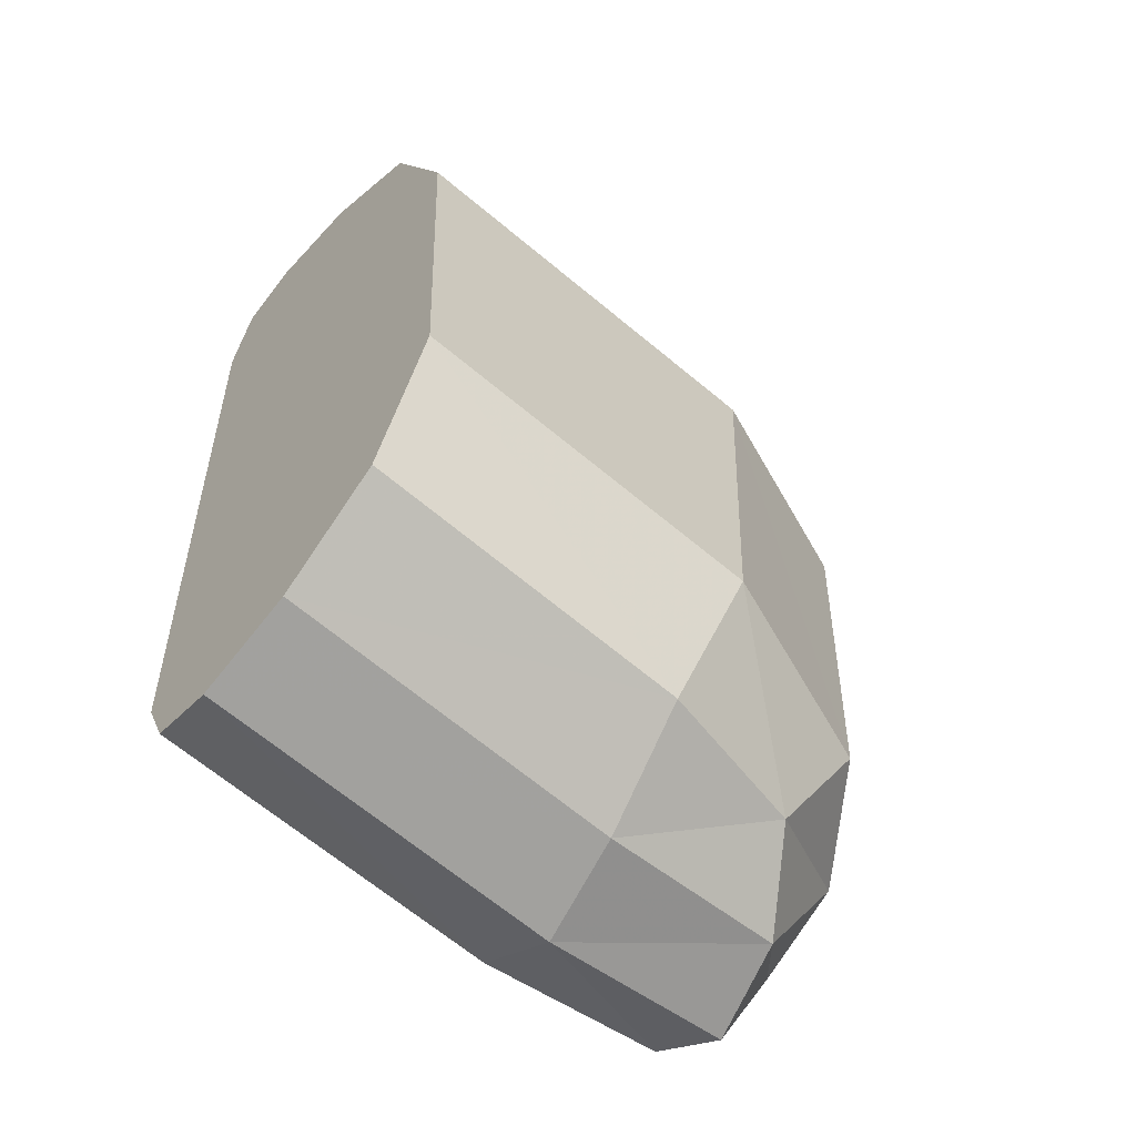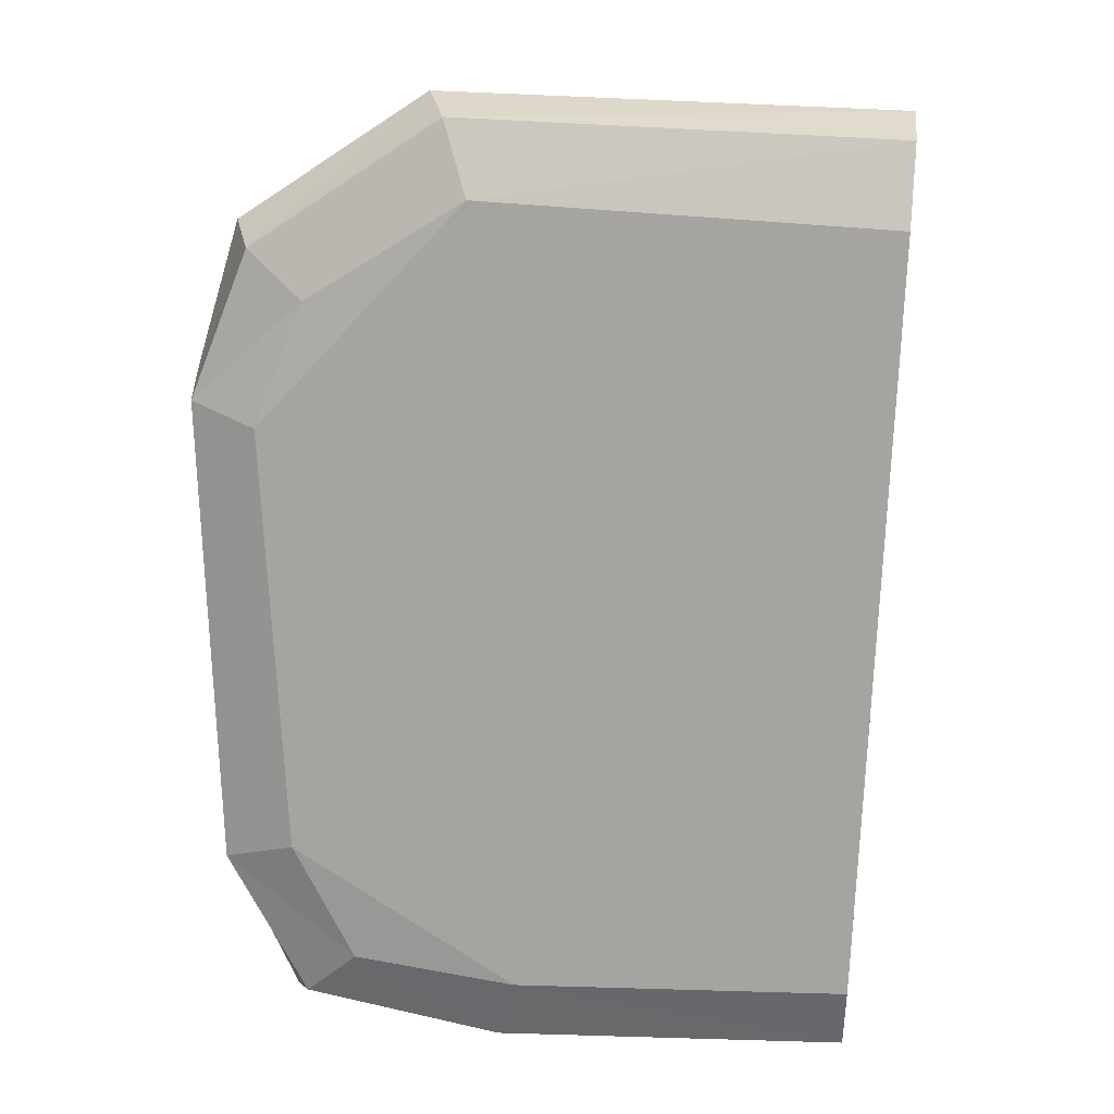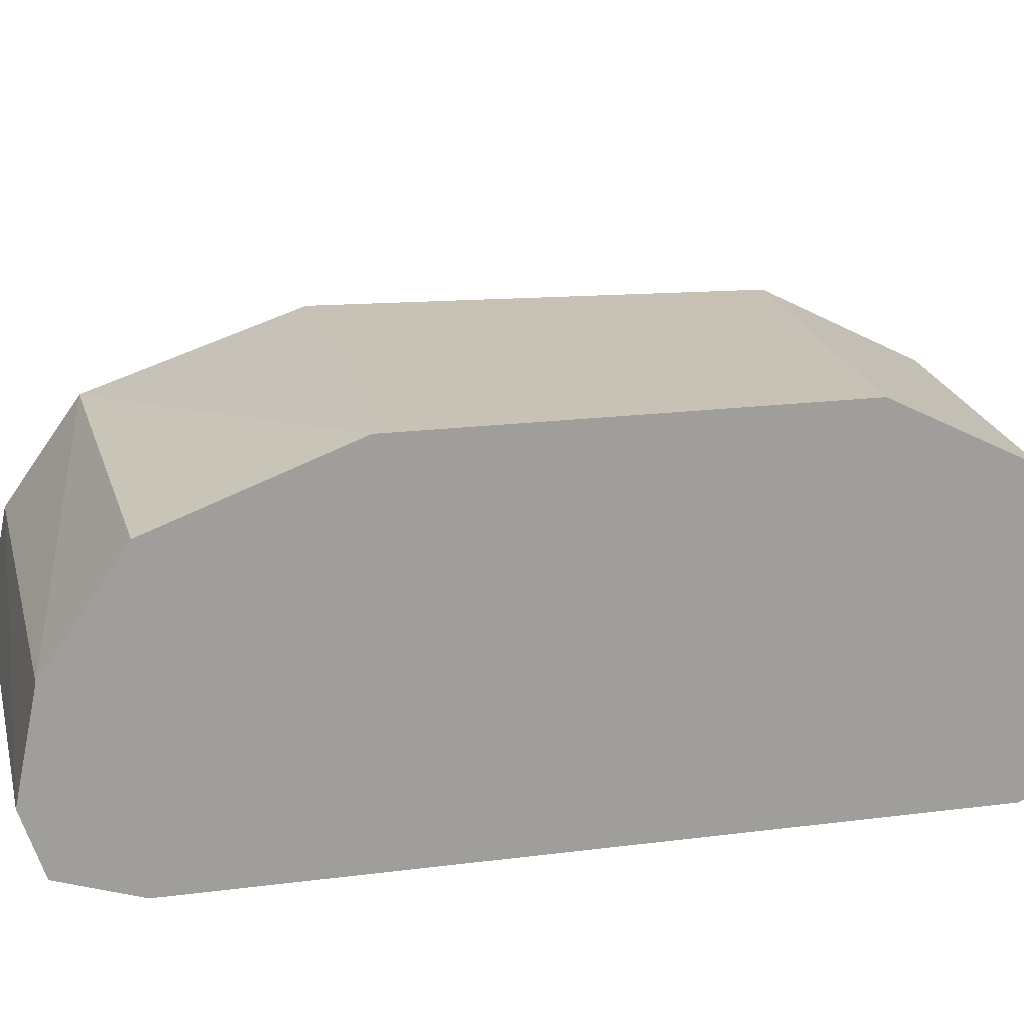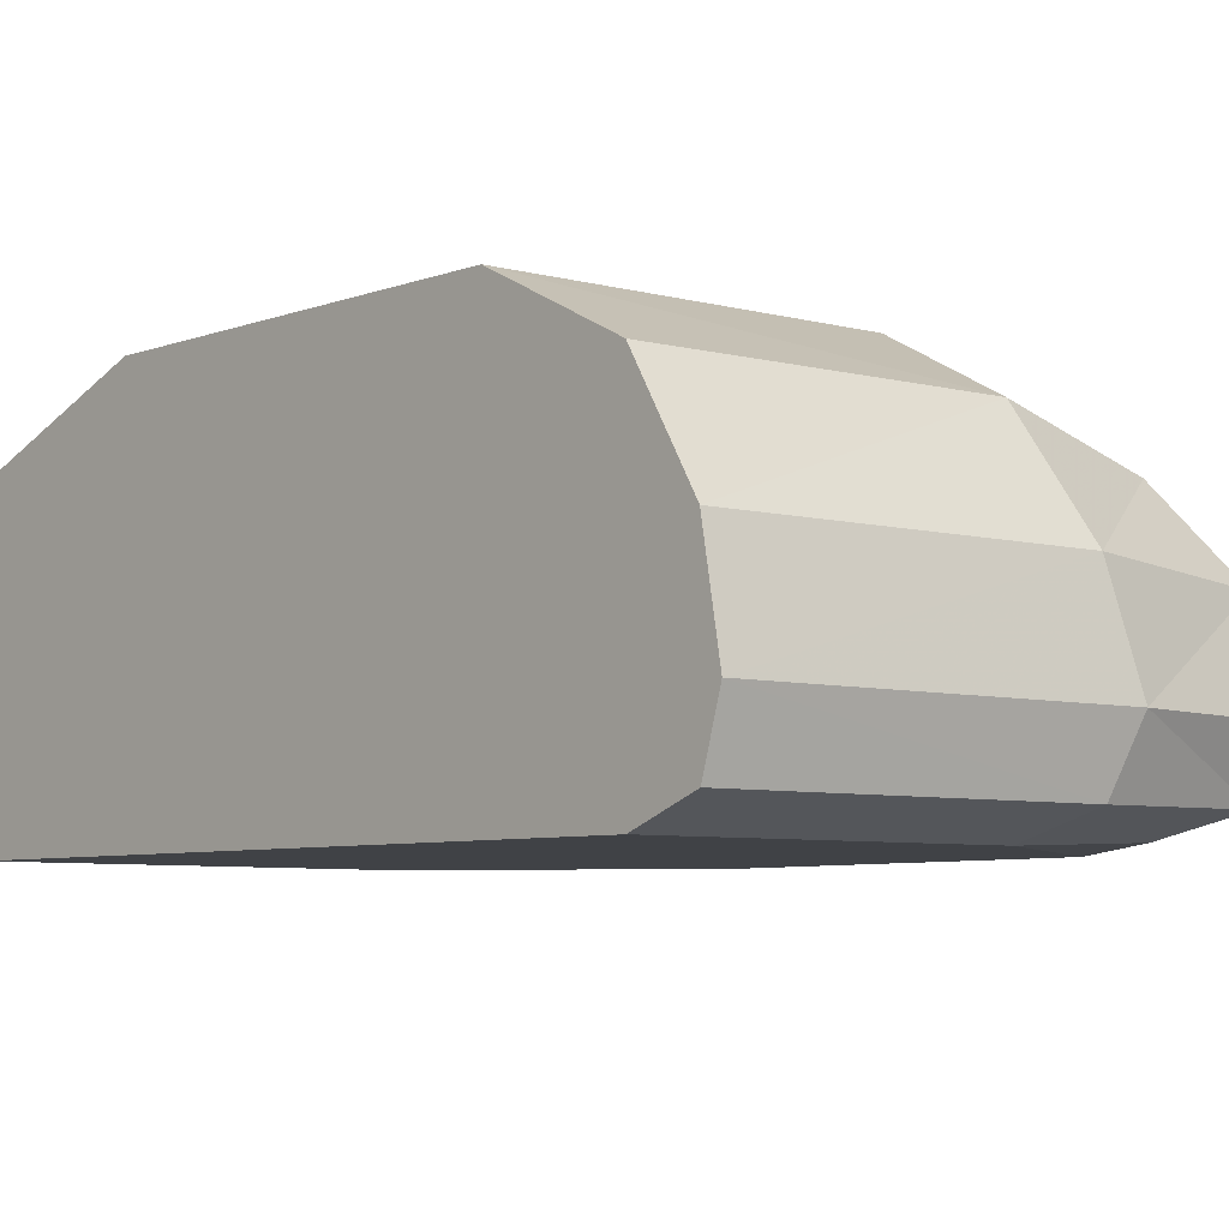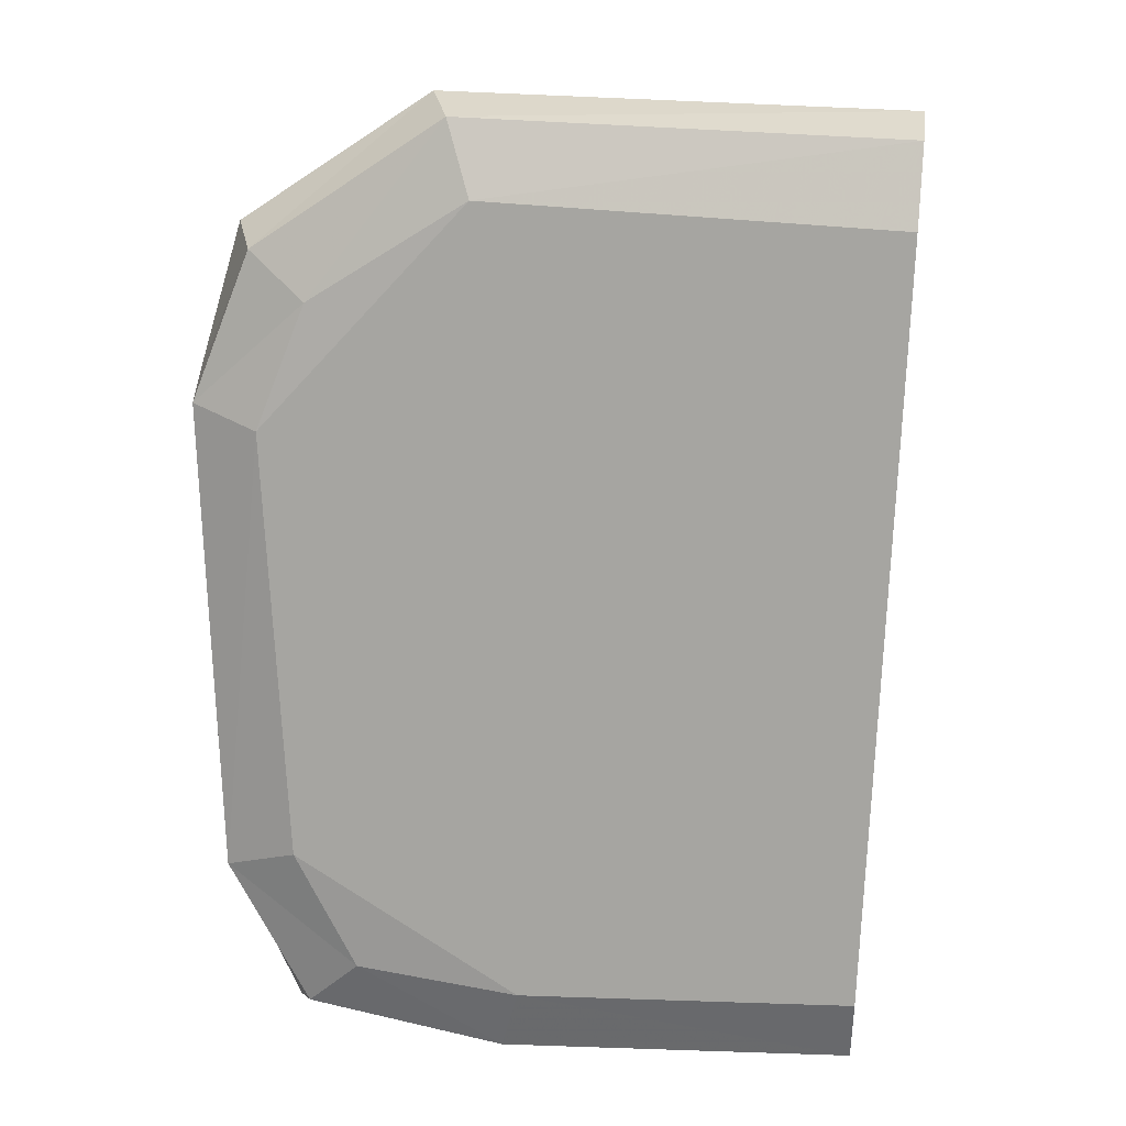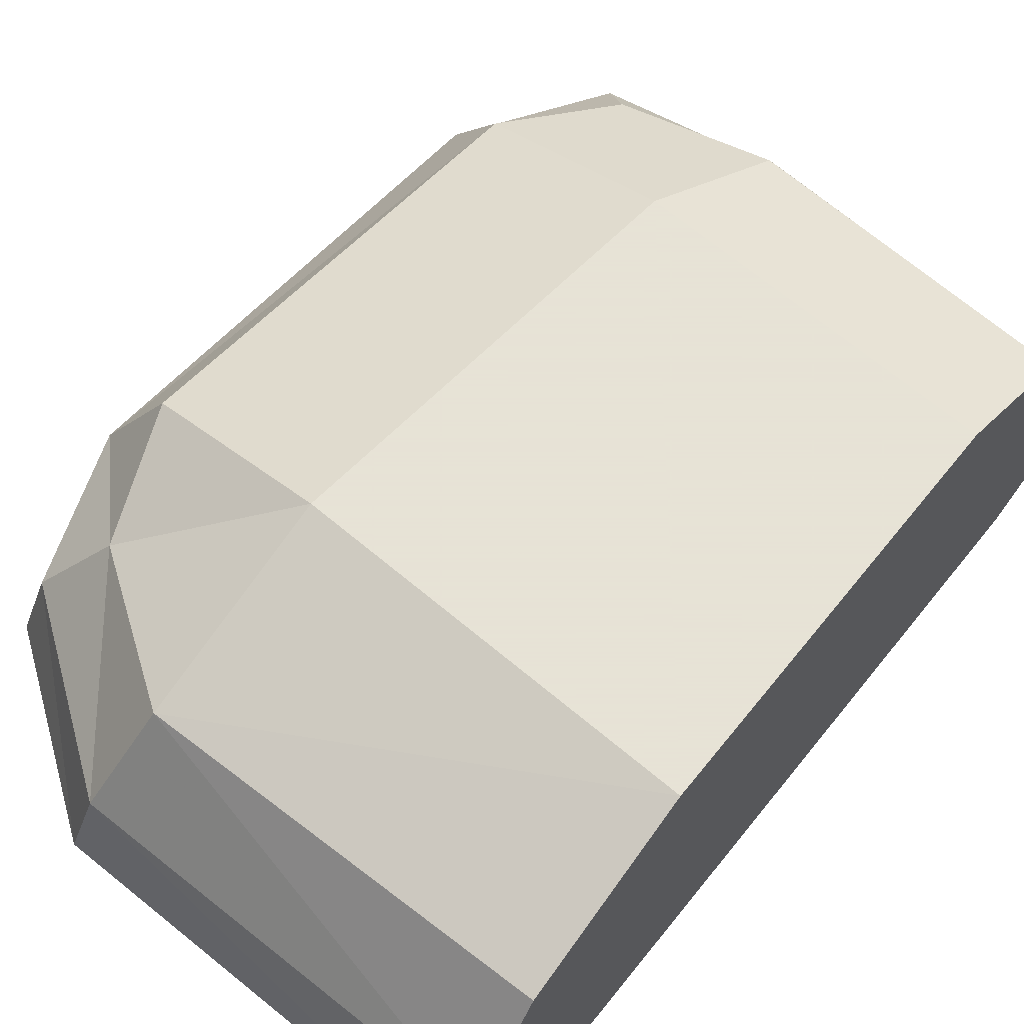
<metadata>
{"format":"obj","ext":"obj","renderer":"f3d","projection":"perspective","resolution":1024,"background":"white","views":[{"elev":-63.1,"azim":139.6,"up":"+Z"},{"elev":15.3,"azim":6.5,"up":"+Z"},{"elev":19.0,"azim":78.7,"up":"+Y"},{"elev":-6.2,"azim":140.5,"up":"+Y"},{"elev":14.9,"azim":7.1,"up":"+Z"},{"elev":62.8,"azim":41.1,"up":"+Y"}]}
</metadata>
<code>
v 14.15 12.86 15.14
v 14.29 8.257 18.39
v 14.15 0.1709 15.14
v 13.82 15.77 7.33
v 14.15 12.86 15.14
v 14.15 0.1709 15.14
v 12.83 0.1709 -16.02
v 12.72 8.257 -18.76
v 12.83 12.86 -16.02
v 12.83 0.1709 -16.02
v 12.83 12.86 -16.02
v 13.08 15.77 -10.18
v -2.588 12.86 16.08
v -2.9 15.77 7.415
v -9.121 11.29 12.06
v -9.121 11.29 12.06
v -2.9 15.77 7.415
v -11.11 12.86 7.002
v -2.9 15.77 7.415
v -10.15 12.86 -10.63
v -11.11 12.86 7.002
v -10.15 12.86 -10.63
v -2.9 15.77 7.415
v -1.935 15.77 -10.33
v -13.21 8.257 -11.6
v -10.15 12.86 -10.63
v -7.667 11.29 -15.55
v -13.21 8.257 -11.6
v -7.667 11.29 -15.55
v -9.933 7.881 -17.64
v 13.82 15.77 7.33
v -1.935 15.77 -10.33
v -2.9 15.77 7.415
v -1.935 15.77 -10.33
v 13.82 15.77 7.33
v 13.08 15.77 -10.18
v -0.9238 12.86 -16.36
v 13.08 15.77 -10.18
v 12.83 12.86 -16.02
v 13.08 15.77 -10.18
v -0.9238 12.86 -16.36
v -1.935 15.77 -10.33
v -10.15 12.86 -10.63
v -1.935 15.77 -10.33
v -7.667 11.29 -15.55
v -7.667 11.29 -15.55
v -1.935 15.77 -10.33
v -0.9238 12.86 -16.36
v -1.74 8.257 -19.13
v -7.667 11.29 -15.55
v -0.9238 12.86 -16.36
v -1.74 8.257 -19.13
v -9.933 7.881 -17.64
v -7.667 11.29 -15.55
v -3.62 1.245 19.11
v -11.5 1.387 13.97
v -9.121 0.4271 12.06
v -9.121 0.4271 12.06
v -2.588 0.1709 16.08
v -3.62 1.245 19.11
v -11.5 1.387 13.97
v -4.559 3.908 19.91
v -12.44 3.908 14.79
v -4.559 3.908 19.91
v -11.5 1.387 13.97
v -3.62 1.245 19.11
v -3.62 8.257 19.11
v 14.29 8.257 18.39
v -2.588 12.86 16.08
v 14.15 12.86 15.14
v -2.588 12.86 16.08
v 14.29 8.257 18.39
v -2.588 12.86 16.08
v 14.15 12.86 15.14
v 13.82 15.77 7.33
v -2.588 12.86 16.08
v 13.82 15.77 7.33
v -2.9 15.77 7.415
v -4.559 3.908 19.91
v -11.5 7.881 13.97
v -12.44 3.908 14.79
v -11.5 7.881 13.97
v -4.559 3.908 19.91
v -3.62 8.257 19.11
v -11.5 7.881 13.97
v -3.62 8.257 19.11
v -9.121 11.29 12.06
v -2.588 12.86 16.08
v -9.121 11.29 12.06
v -3.62 8.257 19.11
v -1.74 1.245 -19.13
v 12.72 1.245 -18.76
v -0.9238 0.1709 -16.36
v 12.83 0.1709 -16.02
v -0.9238 0.1709 -16.36
v 12.72 1.245 -18.76
v 14.15 0.1709 15.14
v -0.9238 0.1709 -16.36
v 12.83 0.1709 -16.02
v -0.9238 0.1709 -16.36
v -10.15 0.1709 -10.63
v -7.667 0.4271 -15.55
v -0.9238 0.1709 -16.36
v -11.11 0.1709 7.002
v -10.15 0.1709 -10.63
v -11.11 0.1709 7.002
v -0.9238 0.1709 -16.36
v 14.15 0.1709 15.14
v -11.11 0.1709 7.002
v 14.15 0.1709 15.14
v -2.588 0.1709 16.08
v -11.11 0.1709 7.002
v -2.588 0.1709 16.08
v -9.121 0.4271 12.06
v -0.9238 0.1709 -16.36
v -7.667 0.4271 -15.55
v -1.74 1.245 -19.13
v -7.667 0.4271 -15.55
v -9.933 1.387 -17.64
v -1.74 1.245 -19.13
v -9.933 1.387 -17.64
v -2.598 3.908 -19.91
v -1.74 1.245 -19.13
v -2.598 3.908 -19.91
v -9.933 1.387 -17.64
v -10.9 3.908 -18.58
v -9.933 7.881 -17.64
v -2.598 3.908 -19.91
v -10.9 3.908 -18.58
v -2.598 3.908 -19.91
v -9.933 7.881 -17.64
v -1.74 8.257 -19.13
v -13.21 1.245 -11.6
v -9.933 1.387 -17.64
v -7.667 0.4271 -15.55
v -13.21 1.245 -11.6
v -7.667 0.4271 -15.55
v -10.15 0.1709 -10.63
v -13.92 1.245 7.879
v -13.21 1.245 -11.6
v -11.11 0.1709 7.002
v -11.11 0.1709 7.002
v -13.21 1.245 -11.6
v -10.15 0.1709 -10.63
v -13.21 1.245 -11.6
v -14.33 3.908 8.603
v -13.82 3.908 -12.38
v -14.33 3.908 8.603
v -13.21 1.245 -11.6
v -13.92 1.245 7.879
v -11.5 1.387 13.97
v -14.33 3.908 8.603
v -13.92 1.245 7.879
v -14.33 3.908 8.603
v -11.5 1.387 13.97
v -12.44 3.908 14.79
v -13.82 3.908 -12.38
v -9.933 1.387 -17.64
v -13.21 1.245 -11.6
v -9.933 1.387 -17.64
v -13.82 3.908 -12.38
v -10.9 3.908 -18.58
v -11.5 1.387 13.97
v -13.92 1.245 7.879
v -9.121 0.4271 12.06
v -9.121 0.4271 12.06
v -13.92 1.245 7.879
v -11.11 0.1709 7.002
v -11.5 7.881 13.97
v -9.121 11.29 12.06
v -13.92 8.257 7.879
v -9.121 11.29 12.06
v -11.11 12.86 7.002
v -13.92 8.257 7.879
v -11.11 12.86 7.002
v -10.15 12.86 -10.63
v -13.92 8.257 7.879
v -13.92 8.257 7.879
v -10.15 12.86 -10.63
v -13.21 8.257 -11.6
v -13.21 8.257 -11.6
v -14.33 3.908 8.603
v -13.92 8.257 7.879
v -14.33 3.908 8.603
v -13.21 8.257 -11.6
v -13.82 3.908 -12.38
v -11.5 7.881 13.97
v -14.33 3.908 8.603
v -12.44 3.908 14.79
v -14.33 3.908 8.603
v -11.5 7.881 13.97
v -13.92 8.257 7.879
v -13.82 3.908 -12.38
v -9.933 7.881 -17.64
v -10.9 3.908 -18.58
v -9.933 7.881 -17.64
v -13.82 3.908 -12.38
v -13.21 8.257 -11.6
v 14.29 1.245 18.39
v -2.588 0.1709 16.08
v 14.15 0.1709 15.14
v 14.29 1.245 18.39
v -3.62 1.245 19.11
v -2.588 0.1709 16.08
v -3.62 1.245 19.11
v 14.33 3.908 19.28
v -4.559 3.908 19.91
v 14.33 3.908 19.28
v -3.62 1.245 19.11
v 14.29 1.245 18.39
v -3.62 8.257 19.11
v 14.33 3.908 19.28
v 14.29 8.257 18.39
v 14.33 3.908 19.28
v -3.62 8.257 19.11
v -4.559 3.908 19.91
v 12.72 8.257 -18.76
v -0.9238 12.86 -16.36
v 12.83 12.86 -16.02
v 12.72 8.257 -18.76
v -1.74 8.257 -19.13
v -0.9238 12.86 -16.36
v -1.74 8.257 -19.13
v 12.68 3.908 -19.53
v -2.598 3.908 -19.91
v 12.68 3.908 -19.53
v -1.74 8.257 -19.13
v 12.72 8.257 -18.76
v 12.68 3.908 -19.53
v -1.74 1.245 -19.13
v -2.598 3.908 -19.91
v -1.74 1.245 -19.13
v 12.68 3.908 -19.53
v 12.72 1.245 -18.76
v 13.82 15.77 7.33
v 14.15 0.1709 15.14
v 12.83 0.1709 -16.02
v 13.82 15.77 7.33
v 12.83 0.1709 -16.02
v 13.08 15.77 -10.18
v 14.15 0.1709 15.14
v 14.33 3.908 19.28
v 14.29 1.245 18.39
v 14.33 3.908 19.28
v 14.15 0.1709 15.14
v 14.29 8.257 18.39
v 12.72 8.257 -18.76
v 12.83 0.1709 -16.02
v 12.68 3.908 -19.53
v 12.83 0.1709 -16.02
v 12.72 1.245 -18.76
v 12.68 3.908 -19.53
g UnrealEdObject
f 1 2 3
f 4 5 6
f 7 8 9
f 10 11 12
f 13 14 15
f 16 17 18
f 19 20 21
f 22 23 24
f 25 26 27
f 28 29 30
f 31 32 33
f 34 35 36
f 37 38 39
f 40 41 42
f 43 44 45
f 46 47 48
f 49 50 51
f 52 53 54
f 55 56 57
f 58 59 60
f 61 62 63
f 64 65 66
f 67 68 69
f 70 71 72
f 73 74 75
f 76 77 78
f 79 80 81
f 82 83 84
f 85 86 87
f 88 89 90
f 91 92 93
f 94 95 96
f 97 98 99
f 100 101 102
f 103 104 105
f 106 107 108
f 109 110 111
f 112 113 114
f 115 116 117
f 118 119 120
f 121 122 123
f 124 125 126
f 127 128 129
f 130 131 132
f 133 134 135
f 136 137 138
f 139 140 141
f 142 143 144
f 145 146 147
f 148 149 150
f 151 152 153
f 154 155 156
f 157 158 159
f 160 161 162
f 163 164 165
f 166 167 168
f 169 170 171
f 172 173 174
f 175 176 177
f 178 179 180
f 181 182 183
f 184 185 186
f 187 188 189
f 190 191 192
f 193 194 195
f 196 197 198
f 199 200 201
f 202 203 204
f 205 206 207
f 208 209 210
f 211 212 213
f 214 215 216
f 217 218 219
f 220 221 222
f 223 224 225
f 226 227 228
f 229 230 231
f 232 233 234
f 235 236 237
f 238 239 240
f 241 242 243
f 244 245 246
f 247 248 249
f 250 251 252
g

</code>
